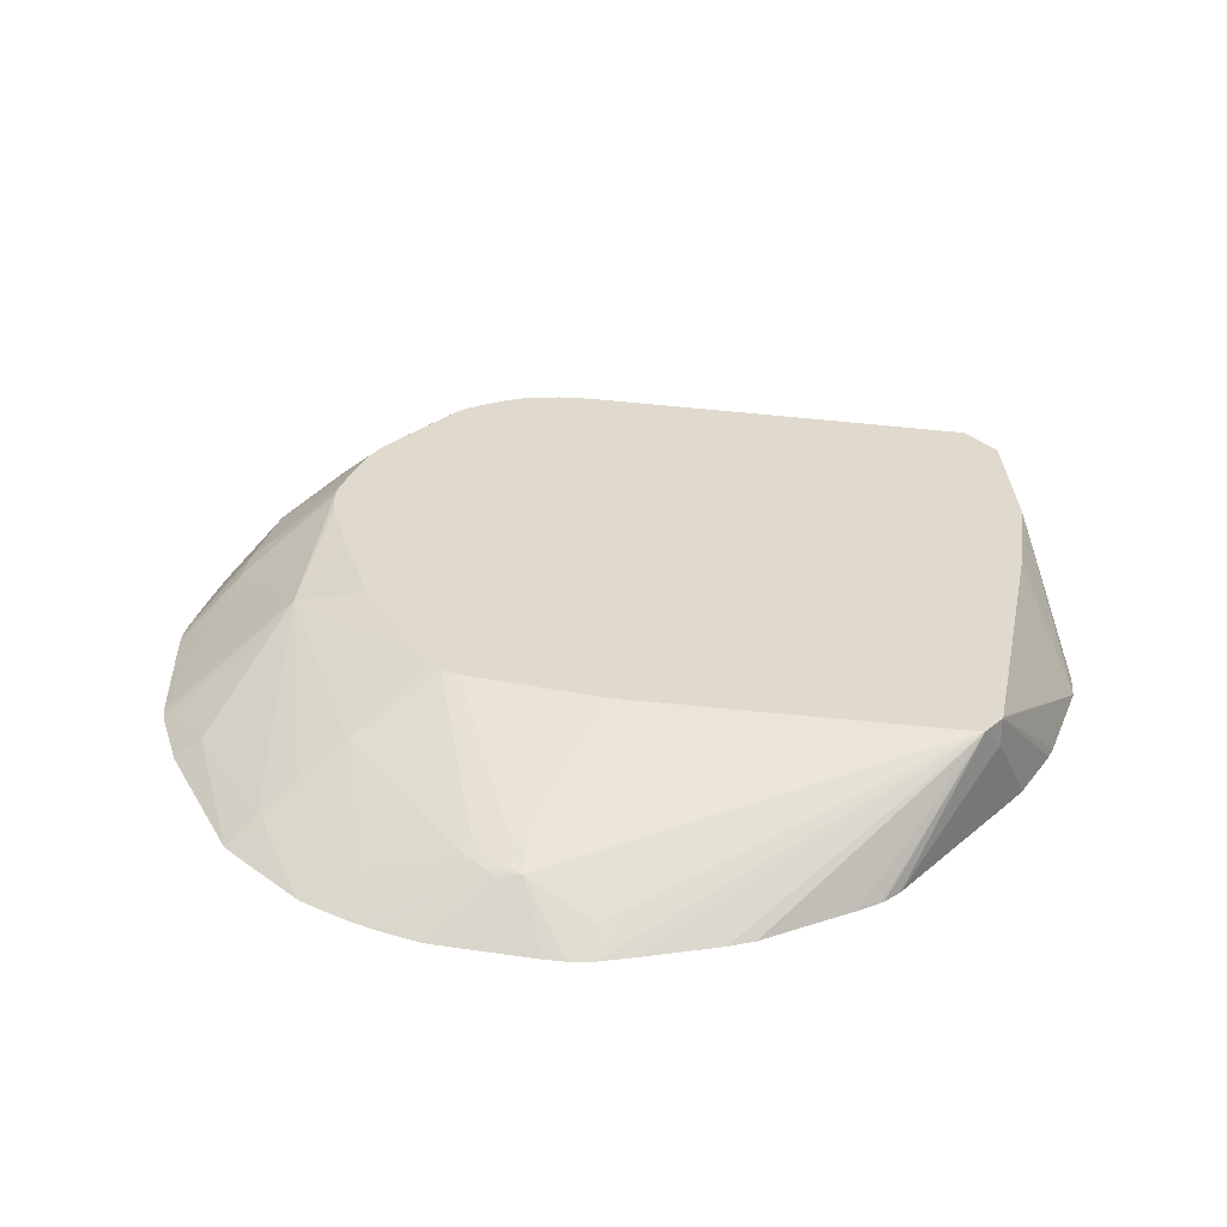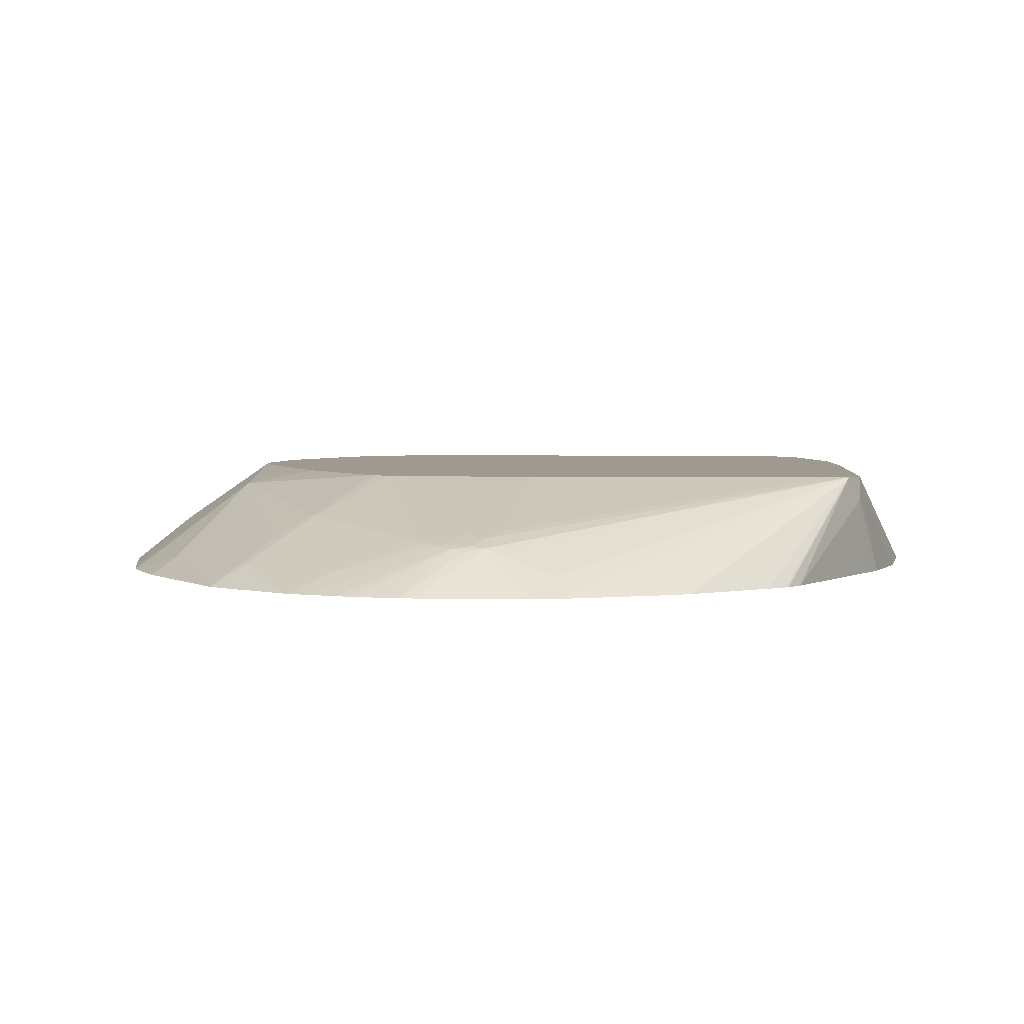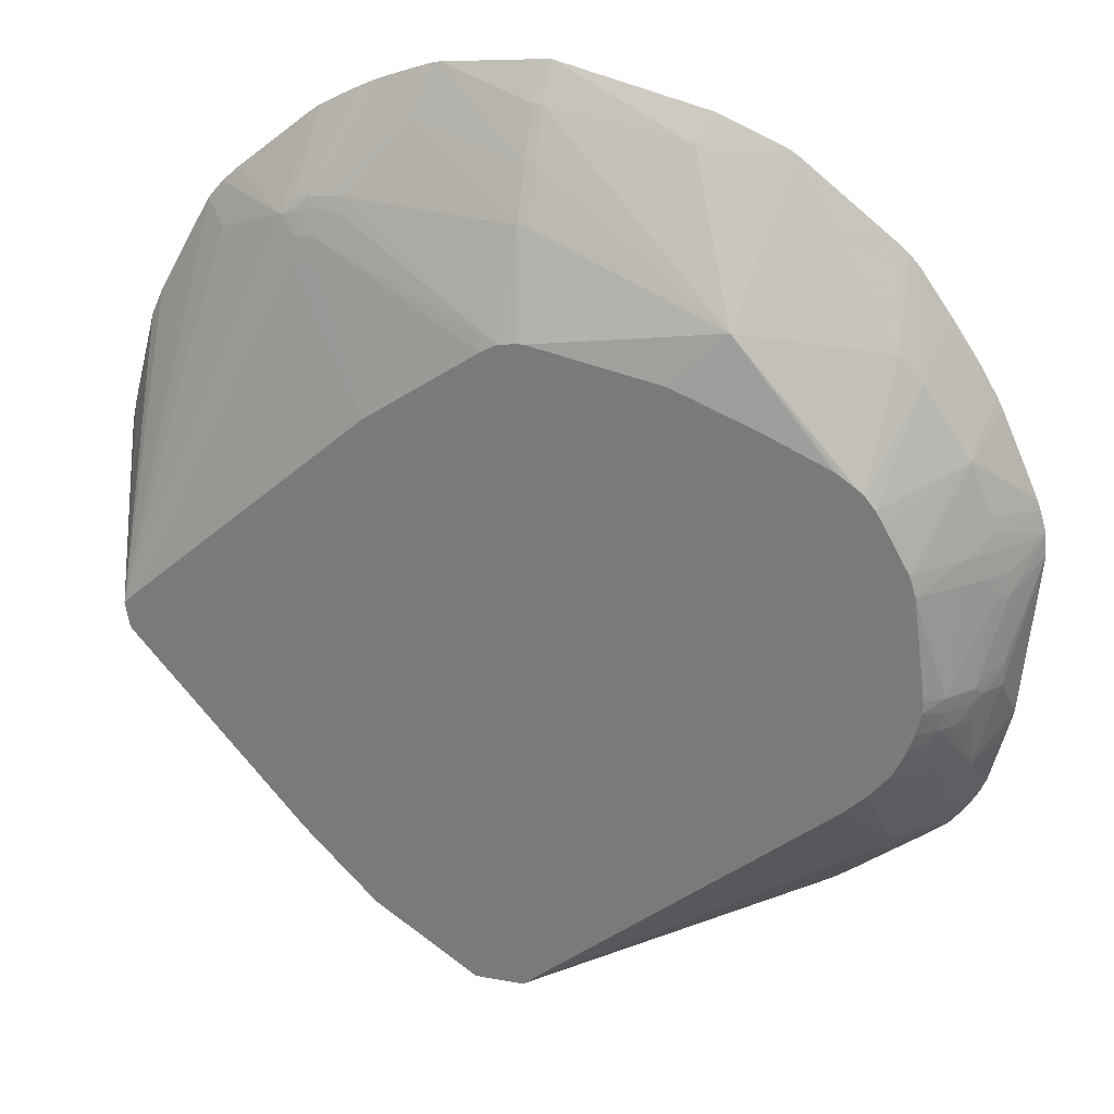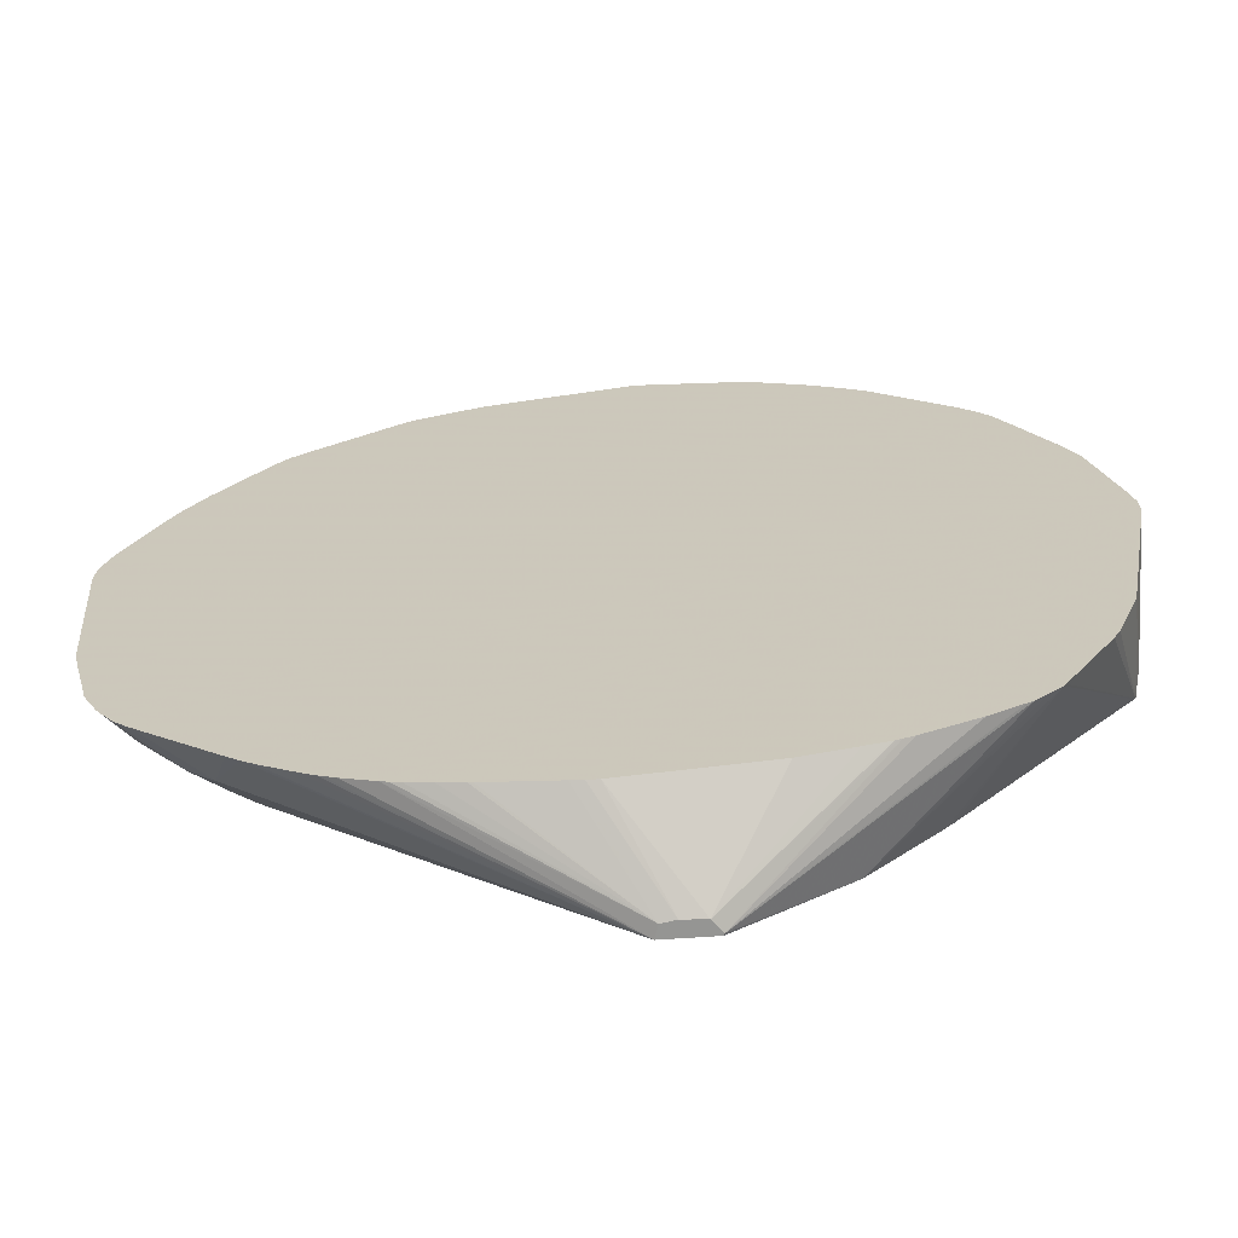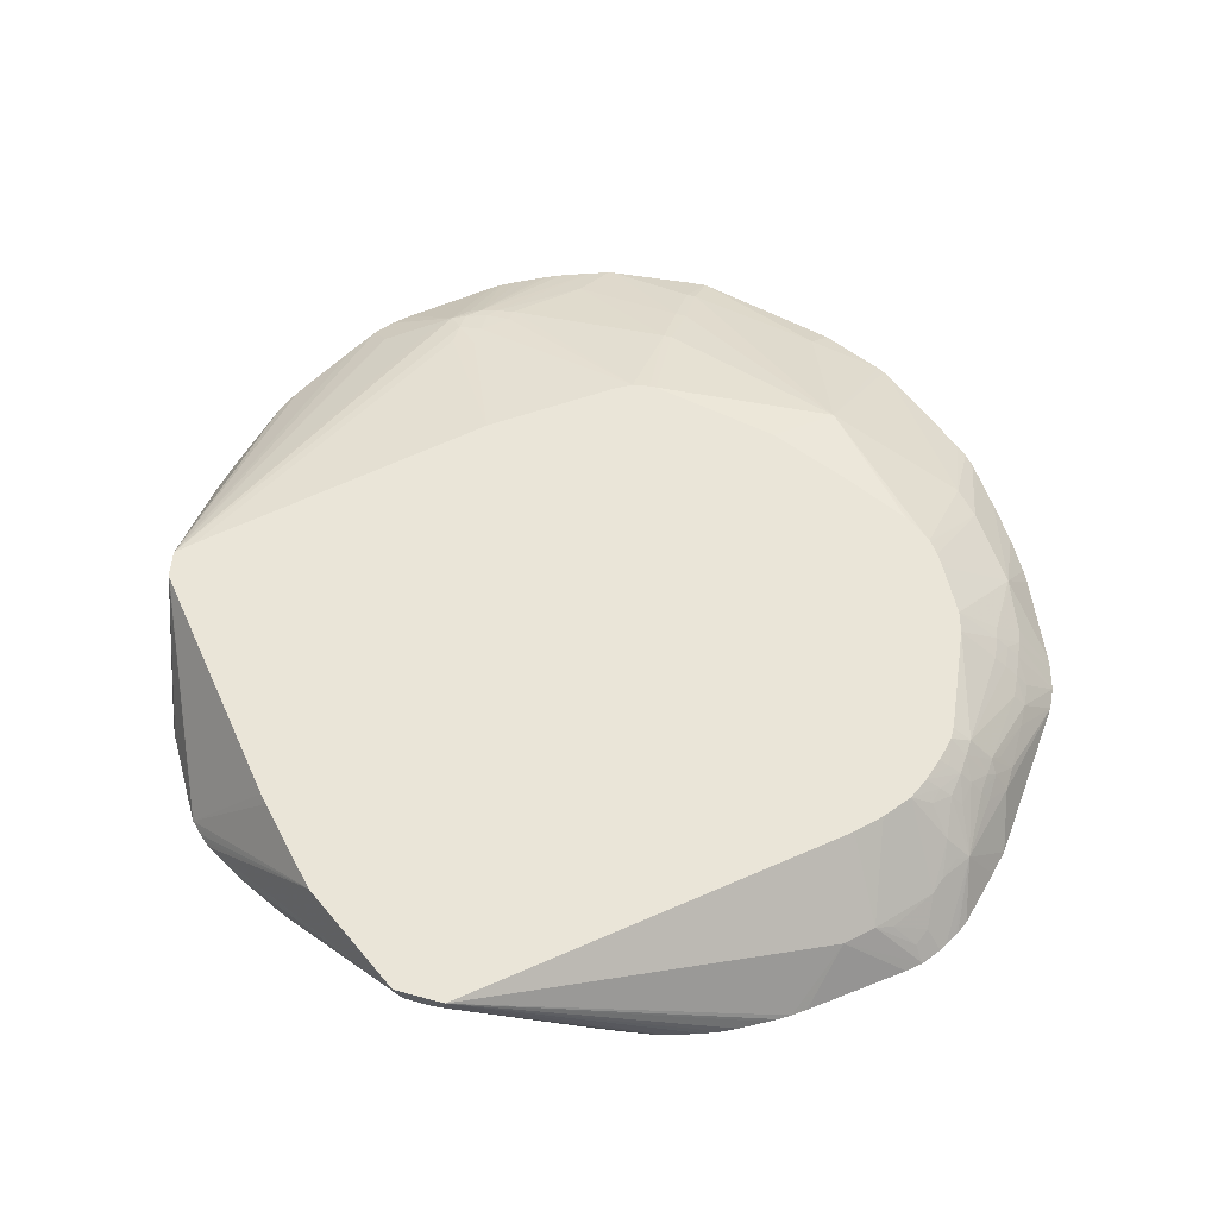
<metadata>
{"format":"obj","ext":"obj","renderer":"f3d","projection":"perspective","resolution":1024,"background":"white","views":[{"elev":32.7,"azim":51.1,"up":"+Y"},{"elev":3.9,"azim":43.9,"up":"+Y"},{"elev":28.6,"azim":-164.7,"up":"+Z"},{"elev":-67.3,"azim":4.0,"up":"+Z"},{"elev":58.7,"azim":-164.4,"up":"+Y"}]}
</metadata>
<code>
v 0.3069 -0.6388 -0.01042
v 0.3065 -0.6388 -0.007718
v 0.3067 -0.6388 -0.02416
v 0.2898 -0.5656 -0.1067
v 0.303 -0.6388 0.008469
v 0.2857 -0.6388 -0.1389
v 0.2891 -0.5831 -0.1226
v 0.2869 -0.5656 -0.1244
v 0.2796 -0.5656 -0.09681
v 0.1705 -0.6024 0.156
v 0.1802 -0.6081 0.1664
v 0.1949 -0.6089 0.1477
v 0.227 -0.6252 0.1468
v 0.2307 -0.6232 0.1358
v 0.2403 -0.6388 0.1604
v 0.252 -0.6388 0.1399
v 0.2535 -0.6388 0.1372
v 0.2785 -0.6388 0.09116
v 0.286 -0.6388 0.07403
v 0.2823 -0.6388 -0.1561
v 0.2673 -0.6388 -0.197
v 0.2866 -0.5656 -0.1252
v 0.1159 -0.5656 0.05139
v 0.1704 -0.5982 0.1395
v 0.154 -0.595 0.1397
v 0.154 -0.5992 0.1561
v 0.1705 -0.6068 0.1698
v 0.1608 -0.6088 0.1804
v 0.1705 -0.6108 0.1779
v 0.162 -0.6388 0.2294
v 0.1686 -0.6388 0.2245
v 0.2197 -0.6388 0.1824
v 0.23 -0.6388 0.1728
v 0.231 -0.6388 0.1718
v 0.2629 -0.6388 -0.206
v 0.2855 -0.5656 -0.1267
v 0.2299 -0.6388 -0.2608
v 0.2285 -0.6388 -0.263
v 0.03763 -0.5656 0.1069
v 0.1375 -0.6021 0.1726
v 0.1548 -0.6053 0.174
v 0.02665 -0.5656 0.1131
v 0.1498 -0.6073 0.1814
v 0.09983 -0.6388 0.2585
v 0.1211 -0.6388 0.2504
v 0.1305 -0.6388 0.2462
v 0.1359 -0.6388 0.2435
v 0.1508 -0.6388 0.2357
v 0.1707 -0.5656 -0.2643
v 0.2252 -0.6388 -0.2662
v 0.119 -0.5656 -0.3195
v 0.1653 -0.5656 -0.2705
v 0.1375 -0.6061 0.183
v 0.01489 -0.5656 0.1151
v 0.02122 -0.5922 0.1812
v 0.09964 -0.6244 0.2312
v 0.08631 -0.6388 0.2631
v 0.2202 -0.6388 -0.271
v 0.04807 -0.5669 -0.3697
v 0.04728 -0.5656 -0.3697
v 0.2159 -0.6388 -0.2747
v 0.2117 -0.6388 -0.2783
v 0.01031 -0.5656 0.1153
v 0.0158 -0.5922 0.1812
v 0.02104 -0.6083 0.2151
v 0.08263 -0.6388 0.2638
v 0.1491 -0.6388 -0.3106
v 0.1419 -0.6388 -0.3135
v 0.04155 -0.5752 -0.3697
v 0.2072 -0.6388 -0.281
v 0.1855 -0.6388 -0.2934
v 0.01338 -0.5656 -0.3697
v -0.06437 -0.5656 0.1008
v -0.1155 -0.5756 0.1328
v 0.01338 -0.6083 0.2151
v 0.02038 -0.6244 0.2473
v 0.024 -0.6388 0.2702
v 0.1392 -0.6388 -0.3145
v 0.04143 -0.5752 -0.3697
v 0.138 -0.6388 -0.3149
v 0.1361 -0.6388 -0.3154
v 0.0161 -0.5744 -0.3697
v -0.1175 -0.6388 -0.3243
v -0.1385 -0.6388 -0.3175
v -0.1463 -0.6388 -0.3143
v -0.1497 -0.6388 -0.313
v -0.1514 -0.6388 -0.3121
v -0.1593 -0.6388 -0.3081
v -0.1768 -0.6388 -0.2983
v -0.1828 -0.6388 -0.295
v -0.1901 -0.6388 -0.2901
v -0.2119 -0.6078 -0.2465
v -0.1988 -0.5656 -0.1911
v -0.08006 -0.5656 0.09769
v -0.1415 -0.6388 0.2242
v -0.1374 -0.6388 0.2269
v -0.1321 -0.6388 0.2298
v -0.0806 -0.6253 0.2303
v 0.01405 -0.6245 0.2473
v -0.1401 -0.5656 0.07391
v -0.1836 -0.5656 0.05452
v -0.188 -0.5656 0.05182
v -0.1993 -0.5656 0.04386
v -0.2029 -0.5656 0.04091
v -0.2127 -0.6084 0.1162
v 0.01163 -0.6388 0.2712
v 0.08674 -0.6388 -0.3274
v -0.007489 -0.6388 -0.3377
v 0.02593 -0.576 -0.3697
v 0.1217 -0.6388 -0.319
v 0.02563 -0.576 -0.3697
v -0.01521 -0.6388 -0.3375
v -0.0236 -0.6388 -0.3368
v -0.07017 -0.6388 -0.3325
v -0.07318 -0.6388 -0.3322
v -0.08953 -0.6388 -0.3297
v -0.1057 -0.6388 -0.327
v -0.1122 -0.6388 -0.3258
v -0.1987 -0.6388 -0.2838
v -0.2544 -0.6388 -0.2404
v -0.2633 -0.6388 -0.2326
v -0.2289 -0.6068 -0.2306
v -0.2012 -0.5656 -0.189
v -0.204 -0.6372 0.1726
v -0.2011 -0.6388 0.1777
v -0.08911 -0.6388 0.2475
v -0.204 -0.5656 0.03959
v -0.2285 -0.6087 0.09901
v -0.2113 -0.6388 0.1692
v -0.2707 -0.6388 -0.2228
v -0.2628 -0.6379 -0.2321
v -0.2568 -0.6275 -0.2258
v -0.2399 -0.6119 -0.2245
v -0.2598 -0.6096 -0.1958
v -0.2318 -0.5656 -0.1546
v -0.2176 -0.5656 -0.1727
v -0.2021 -0.5656 -0.1882
v -0.2055 -0.6388 0.1741
v -0.2105 -0.5656 0.03137
v -0.2613 -0.6081 0.05101
v -0.2391 -0.6388 0.1317
v -0.2218 -0.6388 0.1563
v -0.2175 -0.6388 0.1622
v -0.2727 -0.6388 -0.2202
v -0.2617 -0.624 -0.2147
v -0.2635 -0.6066 -0.1848
v -0.2604 -0.5924 -0.1637
v -0.2756 -0.6388 -0.2158
v -0.2458 -0.5748 -0.1502
v -0.2485 -0.573 -0.1394
v -0.2386 -0.5656 -0.1394
v -0.2158 -0.5656 0.0224
v -0.2332 -0.5656 -0.008973
v -0.2338 -0.5656 -0.0101
v -0.261 -0.5913 0.001191
v -0.2631 -0.6065 0.04097
v -0.2762 -0.6097 0.01437
v -0.3006 -0.6388 0.01556
v -0.2749 -0.6388 0.07334
v -0.2704 -0.6388 0.08213
v -0.2608 -0.6388 0.09863
v -0.2568 -0.6388 0.1054
v -0.2772 -0.6085 -0.1645
v -0.2689 -0.6041 -0.1708
v -0.2567 -0.5792 -0.1393
v -0.2799 -0.6388 -0.2077
v -0.2592 -0.5766 -0.123
v -0.251 -0.5707 -0.123
v -0.2439 -0.5656 -0.123
v -0.2382 -0.5656 -0.02453
v -0.2626 -0.5898 -0.008094
v -0.278 -0.6079 0.003576
v -0.3033 -0.6388 0.008219
v -0.2814 -0.6388 -0.2049
v -0.2853 -0.6388 -0.196
v -0.2952 -0.6388 -0.1572
v -0.2994 -0.6388 -0.1393
v -0.2915 -0.6136 -0.1066
v -0.2813 -0.603 -0.123
v -0.2753 -0.5947 -0.1229
v -0.2671 -0.5851 -0.123
v -0.2649 -0.5875 -0.1394
v -0.2601 -0.5752 -0.1099
v -0.2479 -0.5656 -0.106
v -0.2643 -0.588 -0.02447
v -0.247 -0.5656 -0.09104
v -0.2605 -0.5744 -0.09832
v -0.2709 -0.5977 -0.008032
v -0.2795 -0.6062 -0.008032
v -0.308 -0.6388 -0.007843
v -0.3093 -0.6388 -0.02322
v -0.2918 -0.6126 -0.0901
v -0.282 -0.5993 -0.1053
v -0.2765 -0.593 -0.1099
v -0.2685 -0.5836 -0.1044
v -0.2605 -0.5745 -0.09895
v -0.2478 -0.5656 -0.09782
v -0.2726 -0.596 -0.02441
v -0.277 -0.5922 -0.09895
v -0.277 -0.5922 -0.098
v -0.2829 -0.6039 -0.04097
v -0.2814 -0.6046 -0.02441
v -0.2896 -0.6139 -0.02434
v -0.2911 -0.6129 -0.04091
v -0.2916 -0.613 -0.05728
v -0.2823 -0.5996 -0.09154
f 1 2 5
f 1 5 19
f 1 19 18
f 1 18 17
f 1 17 16
f 1 16 15
f 1 15 34
f 1 34 33
f 1 33 32
f 1 32 31
f 1 31 30
f 1 30 48
f 1 48 47
f 1 47 46
f 1 46 45
f 1 45 44
f 1 44 57
f 1 57 66
f 1 66 77
f 1 77 106
f 1 106 126
f 1 126 97
f 1 97 96
f 1 96 95
f 1 95 125
f 1 125 138
f 1 138 129
f 1 129 143
f 1 143 142
f 1 142 141
f 1 141 162
f 1 162 161
f 1 161 160
f 1 160 159
f 1 159 158
f 1 158 173
f 1 173 190
f 1 190 191
f 1 191 177
f 1 177 176
f 1 176 175
f 1 175 174
f 1 174 166
f 1 166 148
f 1 148 144
f 1 144 130
f 1 130 121
f 1 121 120
f 1 120 119
f 1 119 91
f 1 91 90
f 1 90 89
f 1 89 88
f 1 88 87
f 1 87 86
f 1 86 85
f 1 85 84
f 1 84 83
f 1 83 118
f 1 118 117
f 1 117 116
f 1 116 115
f 1 115 114
f 1 114 113
f 1 113 112
f 1 112 108
f 1 108 107
f 1 107 110
f 1 110 81
f 1 81 80
f 1 80 78
f 1 78 68
f 1 68 67
f 1 67 71
f 1 71 70
f 1 70 62
f 1 62 61
f 1 61 58
f 1 58 50
f 1 50 38
f 1 38 37
f 1 37 35
f 1 35 21
f 1 21 20
f 1 20 6
f 1 6 3
f 1 3 4
f 1 4 2
f 2 4 5
f 3 6 7
f 3 7 4
f 4 7 8
f 4 8 22
f 4 22 36
f 4 36 49
f 4 49 52
f 4 52 51
f 4 51 60
f 4 60 72
f 4 72 93
f 4 93 123
f 4 123 137
f 4 137 136
f 4 136 135
f 4 135 151
f 4 151 169
f 4 169 184
f 4 184 197
f 4 197 186
f 4 186 170
f 4 170 154
f 4 154 153
f 4 153 152
f 4 152 139
f 4 139 127
f 4 127 104
f 4 104 103
f 4 103 102
f 4 102 101
f 4 101 100
f 4 100 94
f 4 94 73
f 4 73 63
f 4 63 54
f 4 54 42
f 4 42 39
f 4 39 23
f 4 23 9
f 4 9 10
f 4 10 11
f 4 11 12
f 4 12 13
f 4 13 14
f 4 14 15
f 4 15 16
f 4 16 17
f 4 17 18
f 4 18 19
f 4 19 5
f 6 20 7
f 7 20 8
f 8 20 21
f 8 21 22
f 9 23 24
f 9 24 10
f 10 24 25
f 10 25 26
f 10 26 27
f 10 27 11
f 11 27 28
f 11 28 29
f 11 29 30
f 11 30 31
f 11 31 32
f 11 32 33
f 11 33 34
f 11 34 15
f 11 15 13
f 11 13 12
f 13 15 14
f 21 35 22
f 22 35 37
f 22 37 38
f 22 38 36
f 23 39 25
f 23 25 24
f 25 39 26
f 26 40 41
f 26 41 27
f 26 39 42
f 26 42 40
f 27 41 28
f 28 41 43
f 28 43 44
f 28 44 45
f 28 45 46
f 28 46 47
f 28 47 48
f 28 48 30
f 28 30 29
f 36 38 49
f 38 50 51
f 38 51 52
f 38 52 49
f 40 53 43
f 40 43 41
f 40 42 53
f 42 54 55
f 42 55 53
f 43 53 56
f 43 56 44
f 44 56 57
f 50 58 51
f 51 59 60
f 51 58 61
f 51 61 62
f 51 62 59
f 53 55 56
f 54 63 55
f 55 64 65
f 55 65 56
f 55 63 64
f 56 65 57
f 57 65 66
f 59 67 68
f 59 68 69
f 59 69 79
f 59 79 109
f 59 109 111
f 59 111 82
f 59 82 72
f 59 72 60
f 59 62 70
f 59 70 71
f 59 71 67
f 63 73 74
f 63 74 64
f 64 74 75
f 64 75 65
f 65 75 76
f 65 76 66
f 66 76 77
f 68 78 69
f 69 78 80
f 69 80 81
f 69 81 79
f 72 82 83
f 72 83 84
f 72 84 85
f 72 85 86
f 72 86 87
f 72 87 88
f 72 88 89
f 72 89 90
f 72 90 91
f 72 91 92
f 72 92 93
f 73 94 74
f 74 95 96
f 74 96 97
f 74 97 98
f 74 98 99
f 74 99 75
f 74 94 100
f 74 100 101
f 74 101 102
f 74 102 103
f 74 103 104
f 74 104 105
f 74 105 95
f 75 99 76
f 76 99 106
f 76 106 77
f 79 107 108
f 79 108 109
f 79 81 110
f 79 110 107
f 82 111 112
f 82 112 113
f 82 113 114
f 82 114 115
f 82 115 116
f 82 116 117
f 82 117 118
f 82 118 83
f 91 119 92
f 92 119 120
f 92 120 121
f 92 121 122
f 92 122 93
f 93 122 123
f 95 105 124
f 95 124 125
f 97 126 98
f 98 126 106
f 98 106 99
f 104 127 128
f 104 128 105
f 105 128 129
f 105 129 124
f 108 112 109
f 109 112 111
f 121 130 131
f 121 131 122
f 122 131 132
f 122 132 133
f 122 133 134
f 122 134 135
f 122 135 136
f 122 136 137
f 122 137 123
f 124 129 138
f 124 138 125
f 127 139 128
f 128 139 140
f 128 140 141
f 128 141 142
f 128 142 143
f 128 143 129
f 130 144 131
f 131 144 145
f 131 145 132
f 132 145 133
f 133 145 134
f 134 146 147
f 134 147 135
f 134 145 144
f 134 144 148
f 134 148 146
f 135 147 149
f 135 149 150
f 135 150 151
f 139 152 140
f 140 152 153
f 140 153 154
f 140 154 155
f 140 155 156
f 140 156 157
f 140 157 158
f 140 158 159
f 140 159 160
f 140 160 161
f 140 161 162
f 140 162 141
f 146 148 163
f 146 163 164
f 146 164 147
f 147 164 163
f 147 163 165
f 147 165 149
f 148 166 163
f 149 165 150
f 150 165 167
f 150 167 151
f 151 167 168
f 151 168 169
f 154 170 171
f 154 171 155
f 155 171 157
f 155 157 156
f 157 171 172
f 157 172 173
f 157 173 158
f 163 166 174
f 163 174 175
f 163 175 176
f 163 176 177
f 163 177 178
f 163 178 179
f 163 179 180
f 163 180 181
f 163 181 182
f 163 182 165
f 165 182 167
f 167 181 183
f 167 183 184
f 167 184 168
f 167 182 181
f 168 184 169
f 170 185 171
f 170 186 187
f 170 187 185
f 171 185 188
f 171 188 172
f 172 188 189
f 172 189 190
f 172 190 173
f 177 191 178
f 178 192 193
f 178 193 179
f 178 191 192
f 179 193 180
f 180 193 194
f 180 194 181
f 181 194 183
f 183 194 195
f 183 195 196
f 183 196 184
f 184 196 187
f 184 187 197
f 185 198 188
f 185 187 198
f 186 197 187
f 187 196 199
f 187 199 200
f 187 200 201
f 187 201 198
f 188 198 202
f 188 202 189
f 189 202 203
f 189 203 190
f 190 203 204
f 190 204 191
f 191 204 205
f 191 205 192
f 192 205 206
f 192 206 199
f 192 199 193
f 193 199 194
f 194 199 195
f 195 199 196
f 198 201 202
f 199 206 200
f 200 206 205
f 200 205 204
f 200 204 201
f 201 204 202
f 202 204 203

</code>
